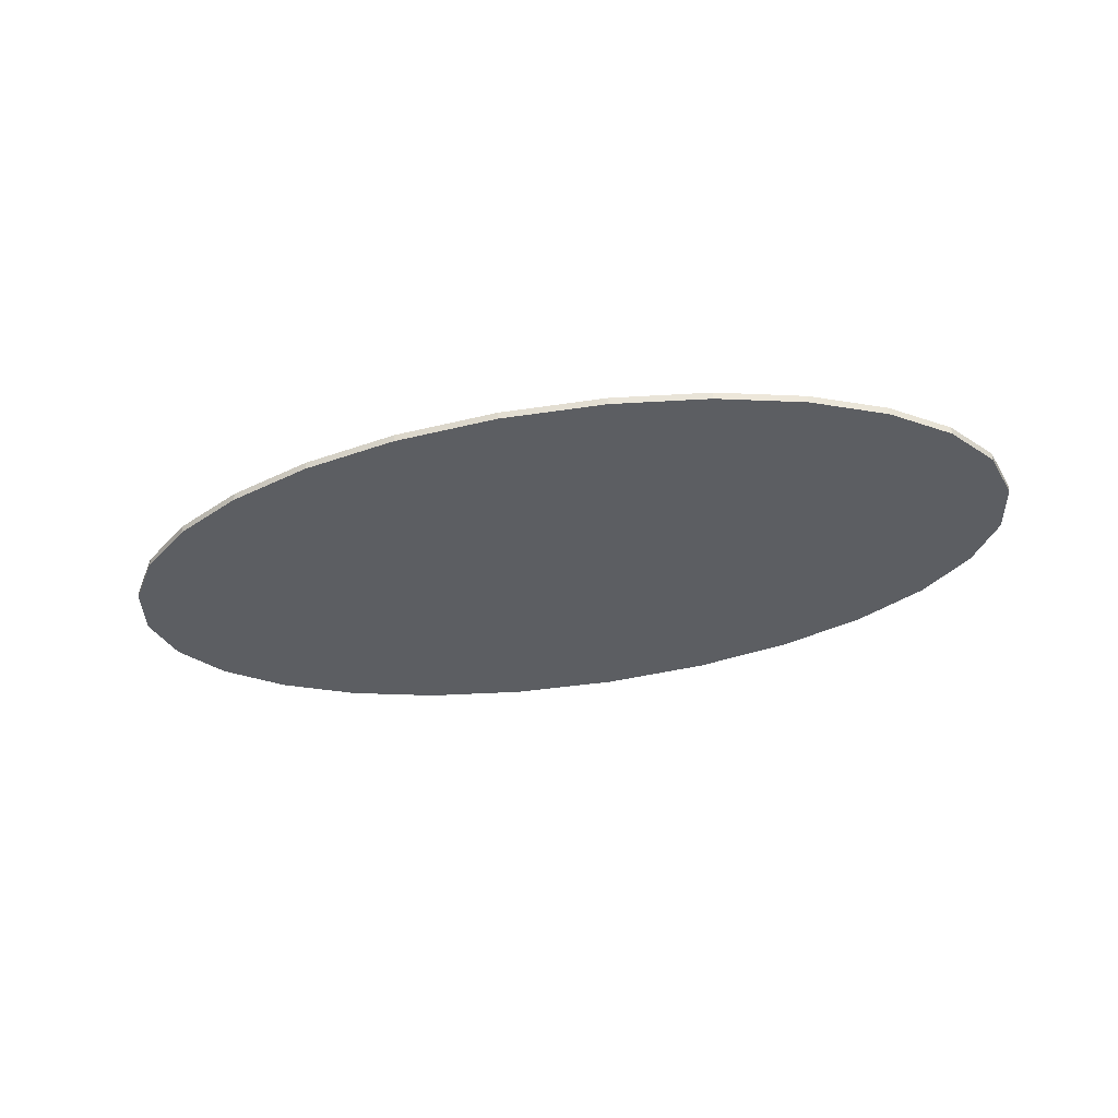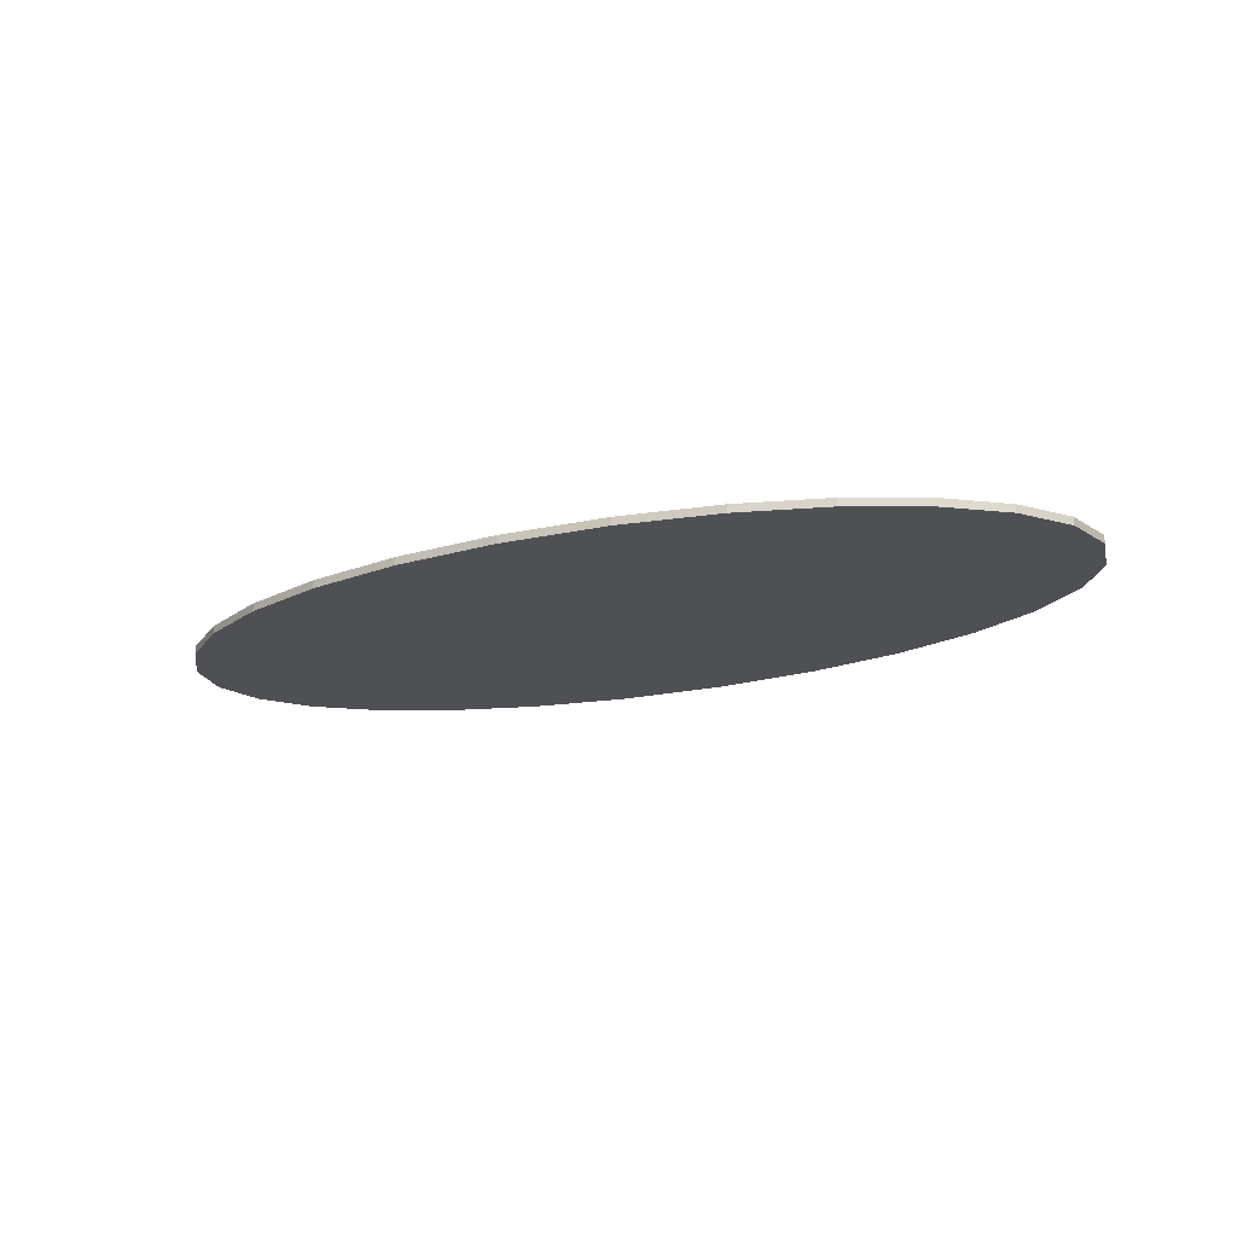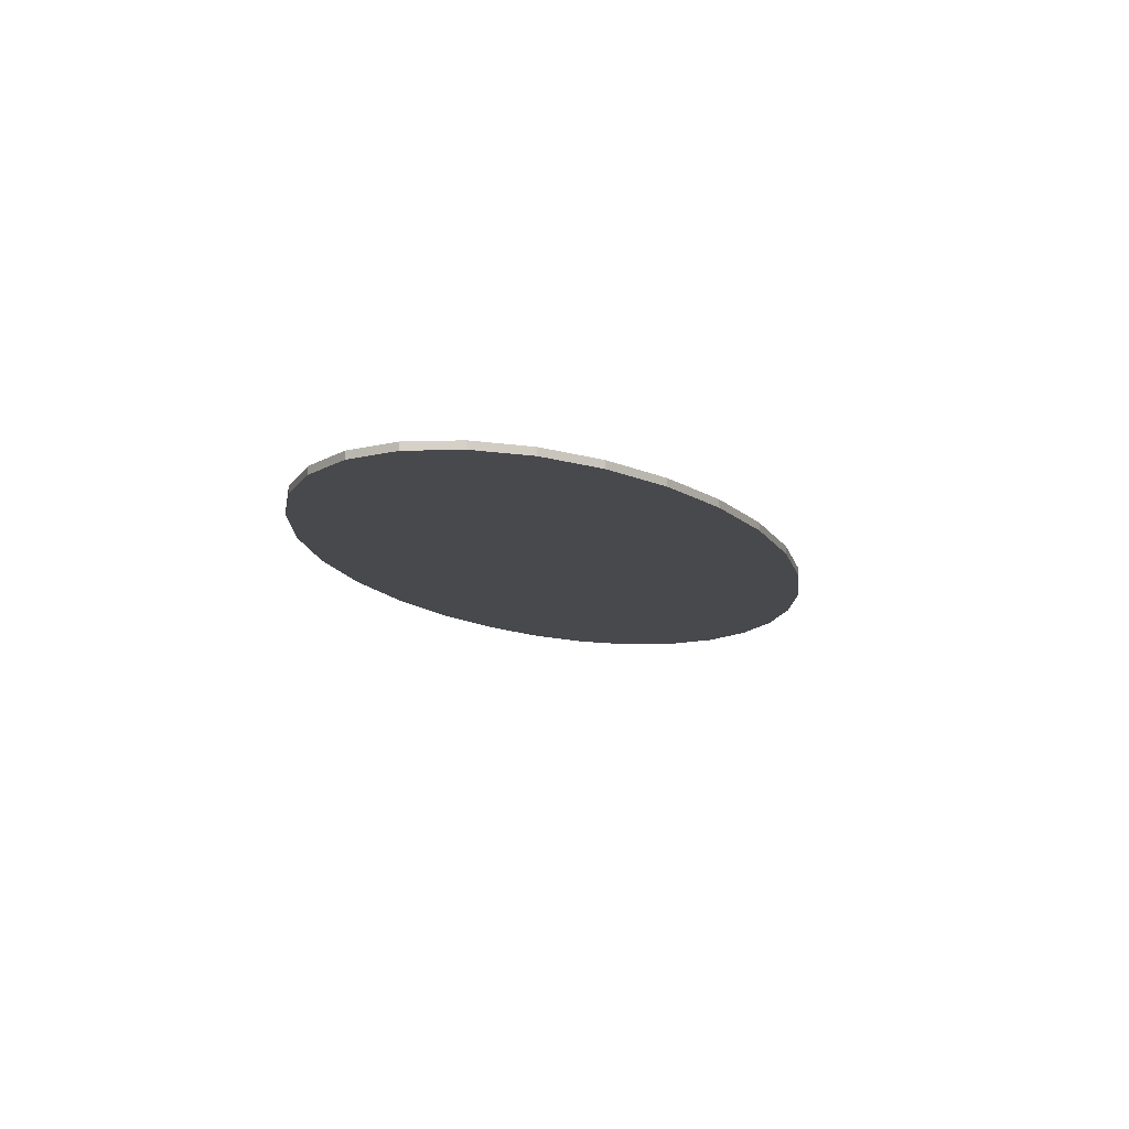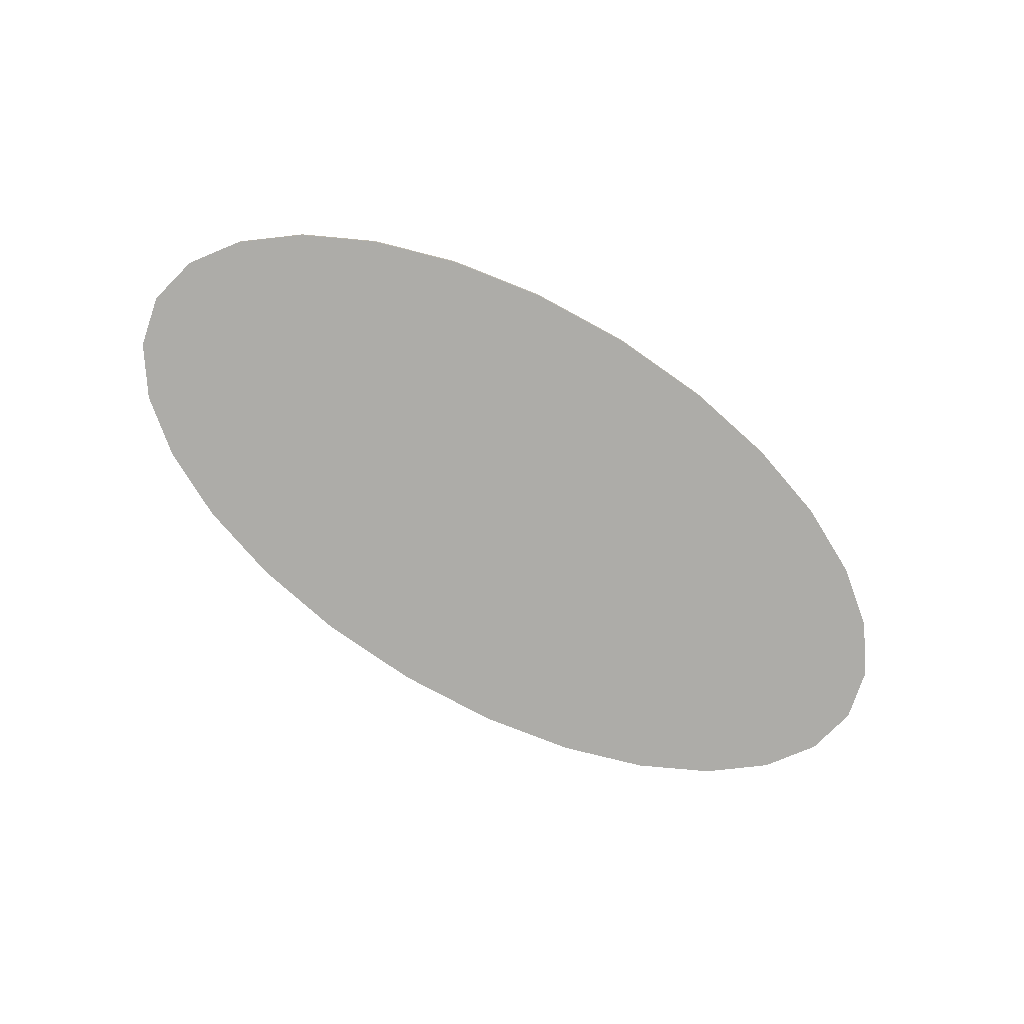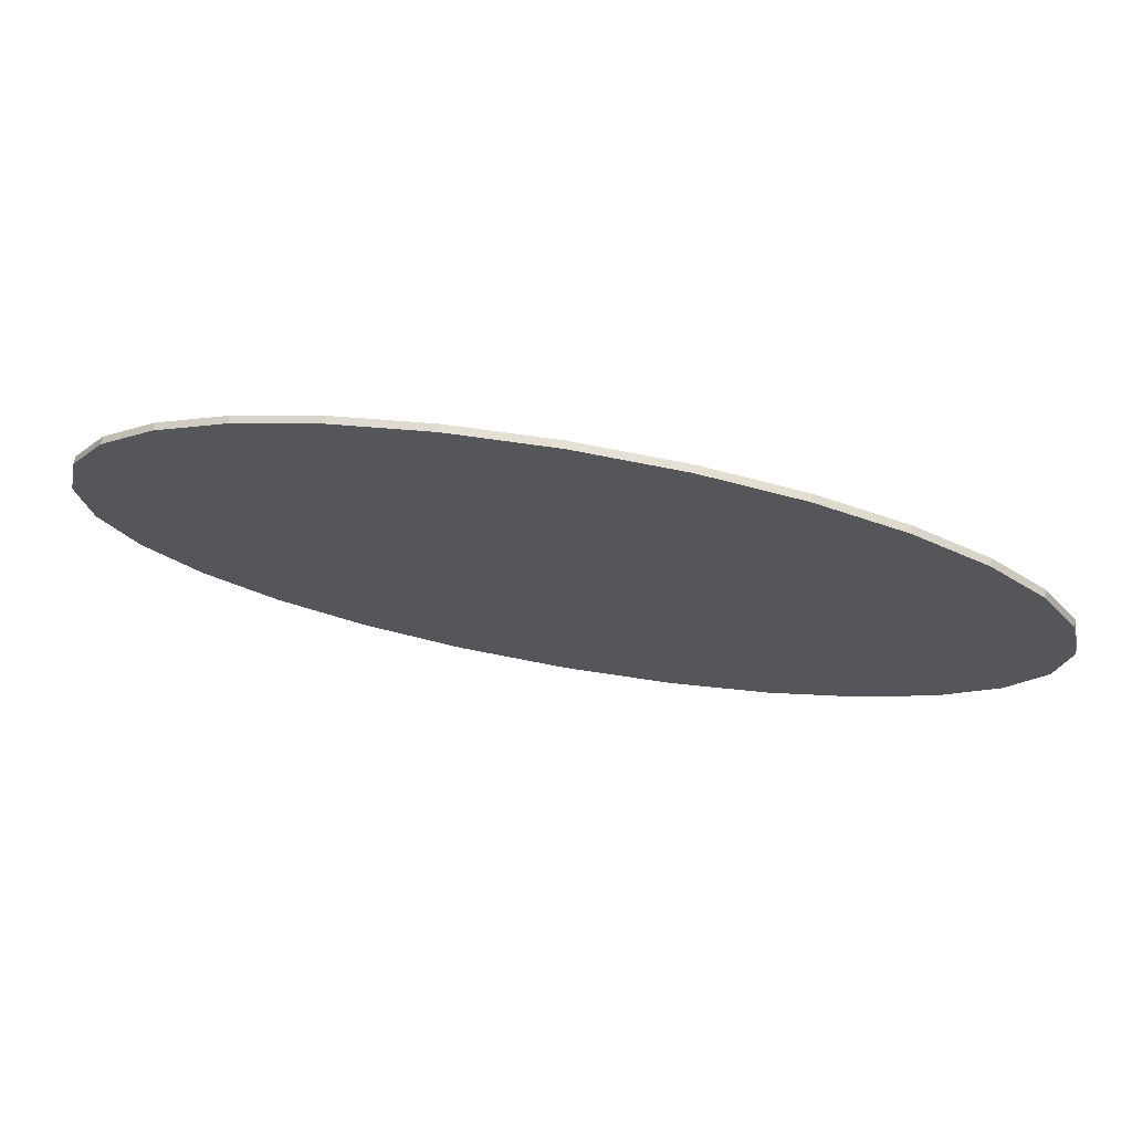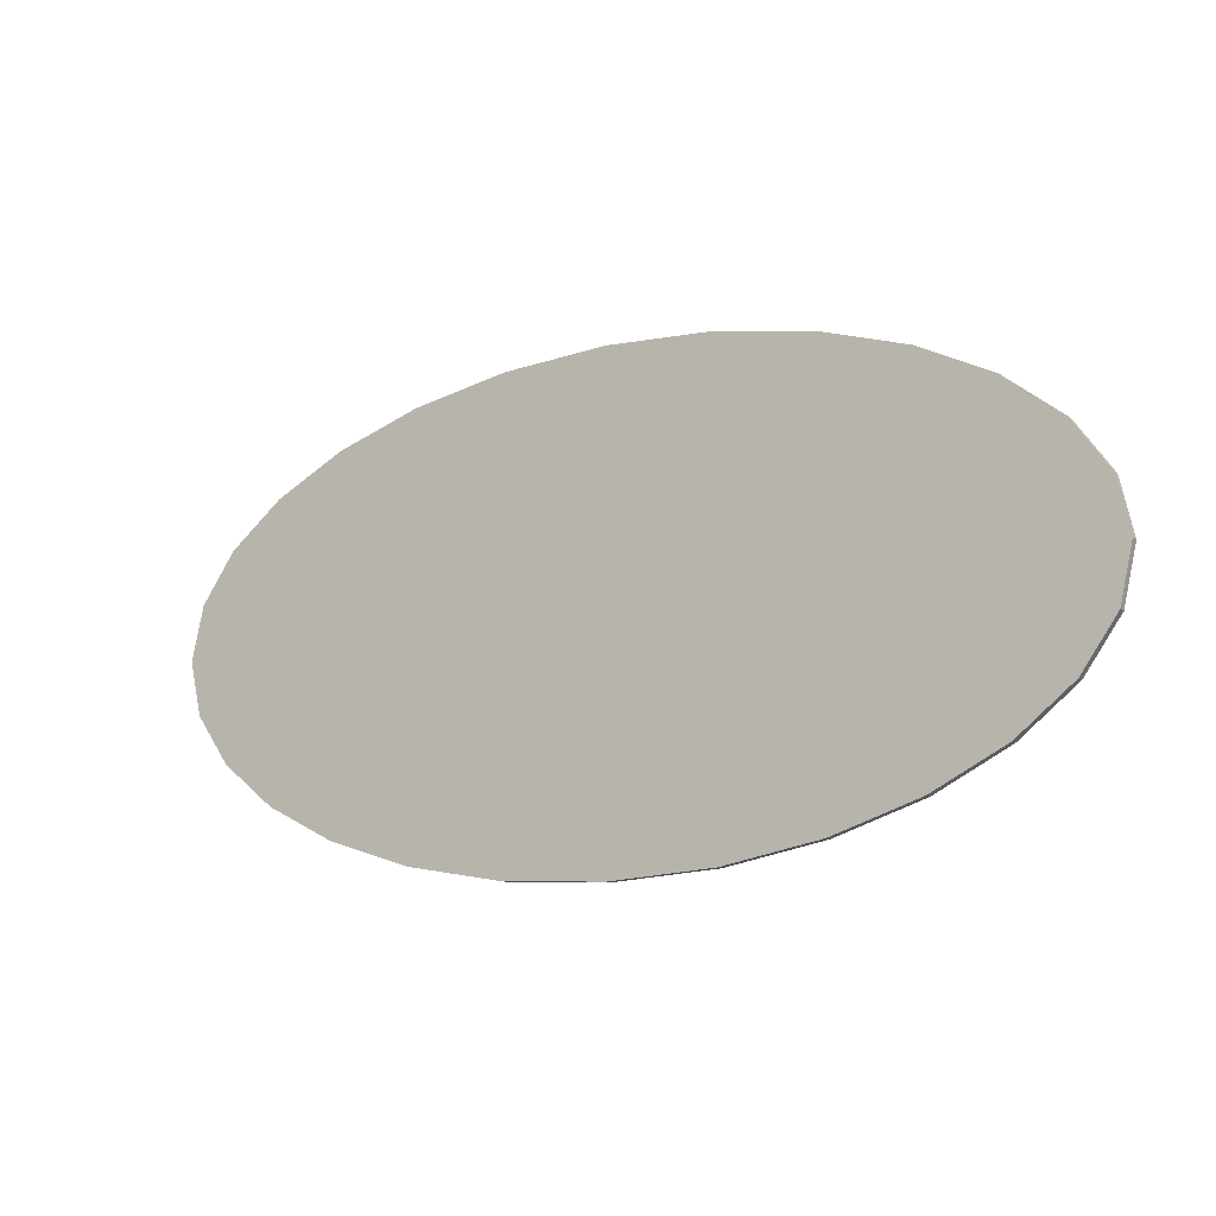
<metadata>
{"format":"obj","ext":"obj","renderer":"f3d","projection":"perspective","resolution":1024,"background":"white","views":[{"elev":-37.5,"azim":14.5,"up":"+Y"},{"elev":-19.0,"azim":-153.4,"up":"+Y"},{"elev":-12.5,"azim":106.8,"up":"+Y"},{"elev":-76.7,"azim":-31.8,"up":"+Y"},{"elev":64.8,"azim":10.3,"up":"+Z"},{"elev":-12.1,"azim":-147.8,"up":"+Z"}]}
</metadata>
<code>
v 2.36 0 0
v 2.298 0 -0.2704
v 2.298 0.04 -0.2704
v 2.36 0.04 0
v 2.12 0 -0.5187
v 2.12 0.04 -0.5187
v 1.841 0 -0.7378
v 1.841 0.04 -0.7378
v 1.476 0 -0.9206
v 1.476 0.04 -0.9206
v 1.037 0 -1.06
v 1.037 0.04 -1.06
v 0.5408 0 -1.149
v 0.5408 0.04 -1.149
v 0 0 -1.18
v 0 0.04 -1.18
v -0.5408 0 -1.149
v -0.5408 0.04 -1.149
v -1.037 0 -1.06
v -1.037 0.04 -1.06
v -1.476 0 -0.9206
v -1.476 0.04 -0.9206
v -1.841 0 -0.7378
v -1.841 0.04 -0.7378
v -2.12 0 -0.5187
v -2.12 0.04 -0.5187
v -2.298 0 -0.2704
v -2.298 0.04 -0.2704
v -2.36 0 0
v -2.36 0.04 0
v -2.298 -0 0.2704
v -2.298 0.04 0.2704
v -2.12 -0 0.5187
v -2.12 0.04 0.5187
v -1.841 -0 0.7378
v -1.841 0.04 0.7378
v -1.476 -0 0.9206
v -1.476 0.04 0.9206
v -1.037 -0 1.06
v -1.037 0.04 1.06
v -0.5408 -0 1.149
v -0.5408 0.04 1.149
v 0 -0 1.18
v 0 0.04 1.18
v 0.5408 -0 1.149
v 0.5408 0.04 1.149
v 1.037 -0 1.06
v 1.037 0.04 1.06
v 1.476 -0 0.9206
v 1.476 0.04 0.9206
v 1.841 -0 0.7378
v 1.841 0.04 0.7378
v 2.12 -0 0.5187
v 2.12 0.04 0.5187
v 2.298 -0 0.2704
v 2.298 0.04 0.2704
f 1 2 3
f 1 3 4
f 2 5 6
f 2 6 3
f 5 7 8
f 5 8 6
f 7 9 10
f 7 10 8
f 9 11 12
f 9 12 10
f 11 13 14
f 11 14 12
f 13 15 16
f 13 16 14
f 15 17 18
f 15 18 16
f 17 19 20
f 17 20 18
f 19 21 22
f 19 22 20
f 21 23 24
f 21 24 22
f 23 25 26
f 23 26 24
f 25 27 28
f 25 28 26
f 27 29 30
f 27 30 28
f 29 31 32
f 29 32 30
f 31 33 34
f 31 34 32
f 33 35 36
f 33 36 34
f 35 37 38
f 35 38 36
f 37 39 40
f 37 40 38
f 39 41 42
f 39 42 40
f 41 43 44
f 41 44 42
f 43 45 46
f 43 46 44
f 45 47 48
f 45 48 46
f 47 49 50
f 47 50 48
f 49 51 52
f 49 52 50
f 51 53 54
f 51 54 52
f 53 55 56
f 53 56 54
f 55 1 4
f 55 4 56
f 27 31 29
f 27 33 31
f 25 33 27
f 25 35 33
f 23 35 25
f 21 35 23
f 21 37 35
f 21 39 37
f 19 39 21
f 17 39 19
f 17 41 39
f 15 41 17
f 15 43 41
f 13 43 15
f 13 45 43
f 11 45 13
f 11 47 45
f 11 49 47
f 9 49 11
f 7 49 9
f 7 51 49
f 7 53 51
f 5 53 7
f 5 55 53
f 2 55 5
f 1 55 2
f 28 30 32
f 28 32 34
f 26 28 34
f 26 34 36
f 24 26 36
f 22 24 36
f 22 36 38
f 22 38 40
f 20 22 40
f 18 20 40
f 18 40 42
f 16 18 42
f 16 42 44
f 14 16 44
f 14 44 46
f 12 14 46
f 12 46 48
f 12 48 50
f 10 12 50
f 8 10 50
f 8 50 52
f 8 52 54
f 6 8 54
f 6 54 56
f 3 6 56
f 4 3 56

</code>
